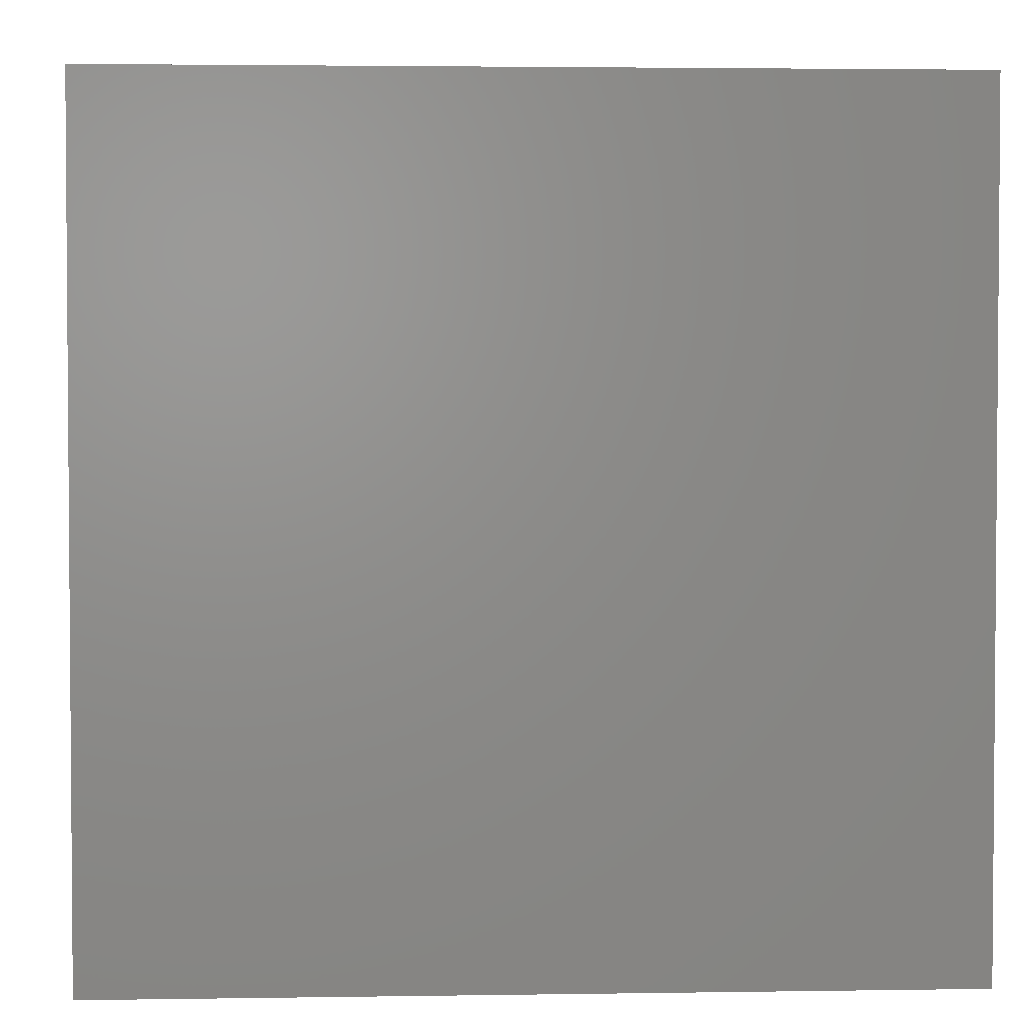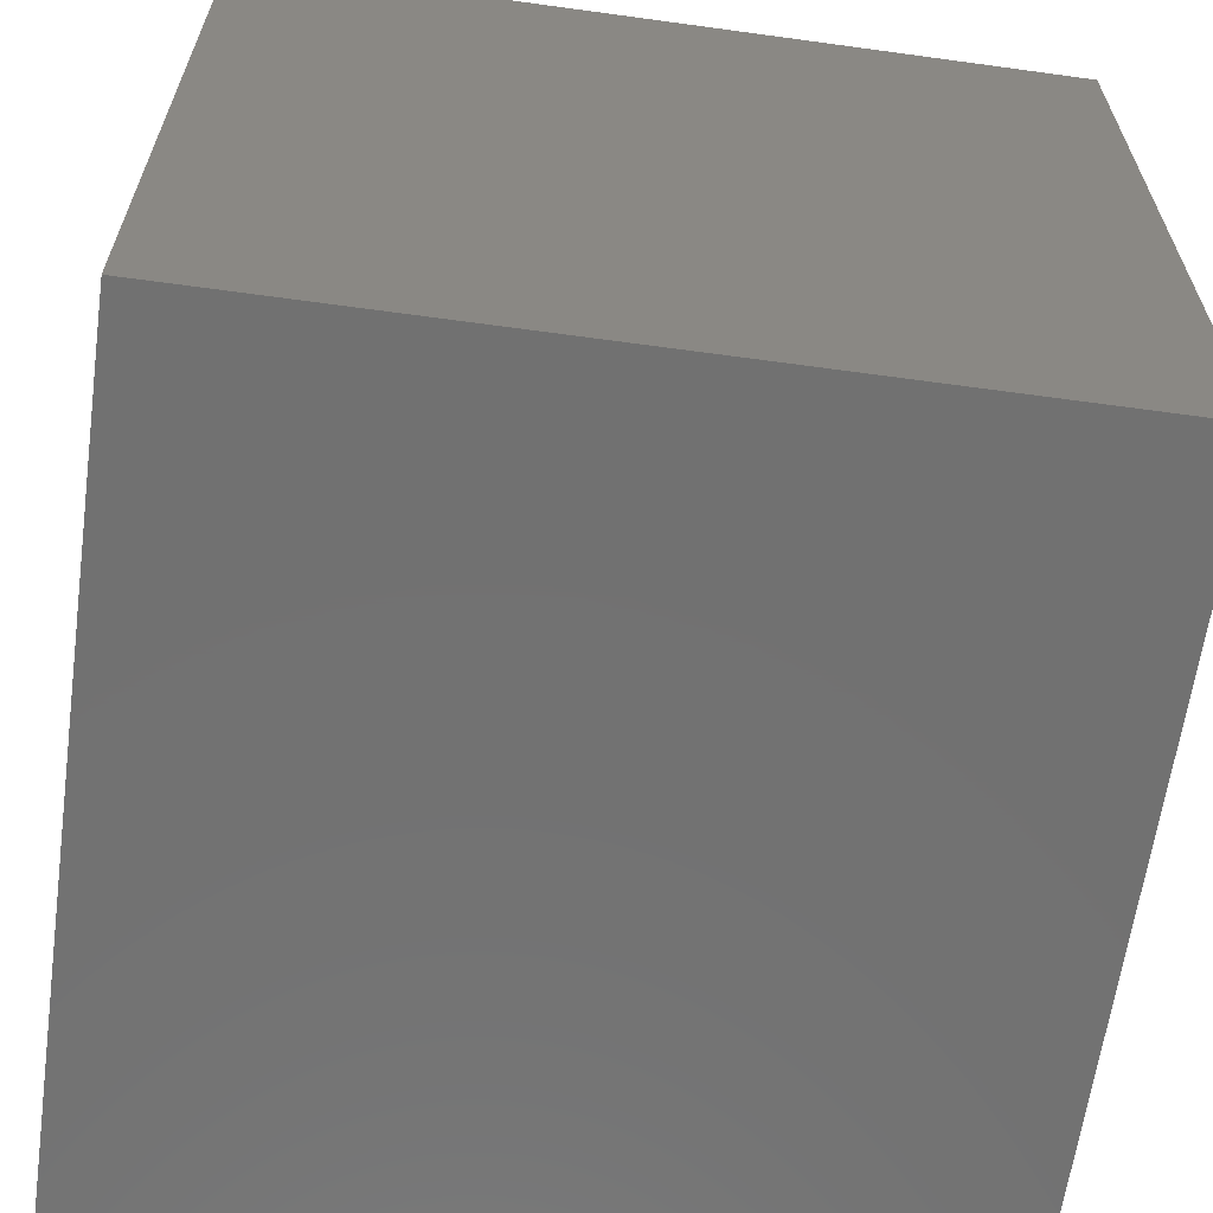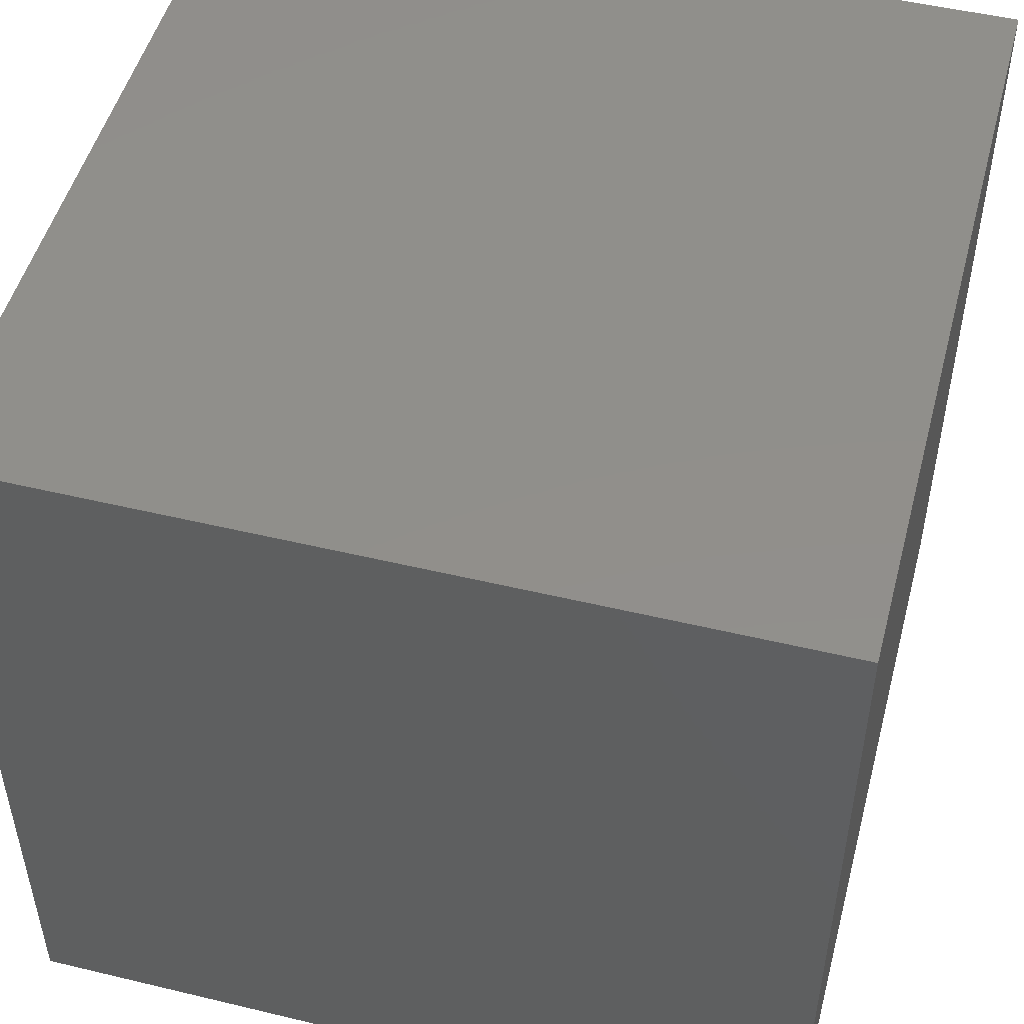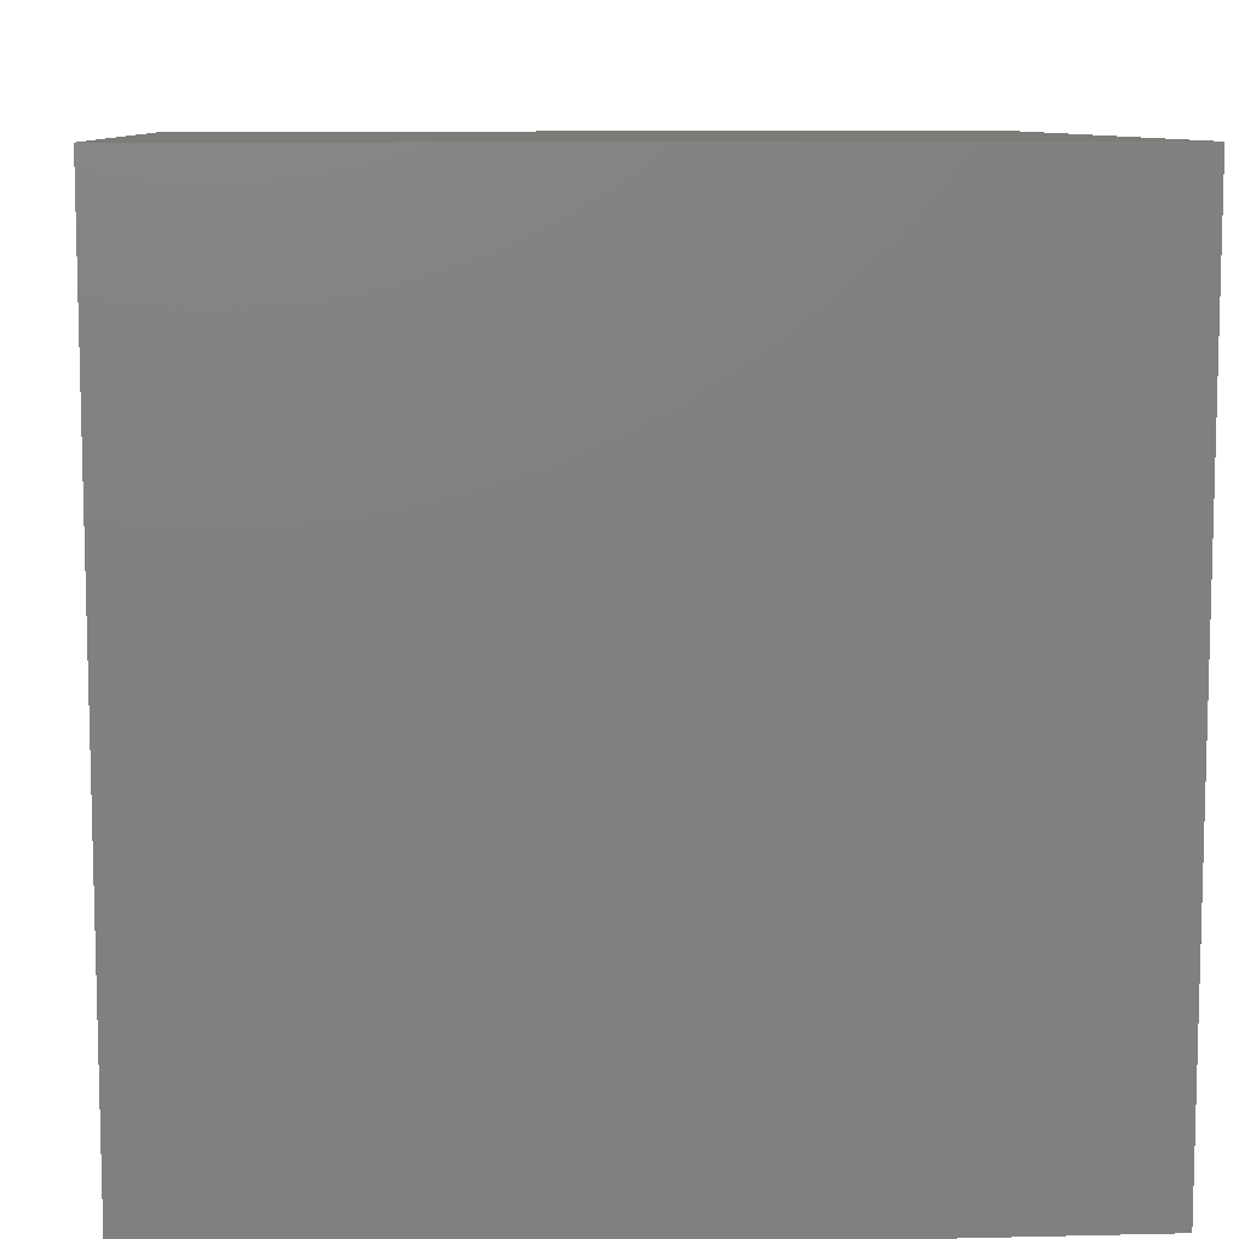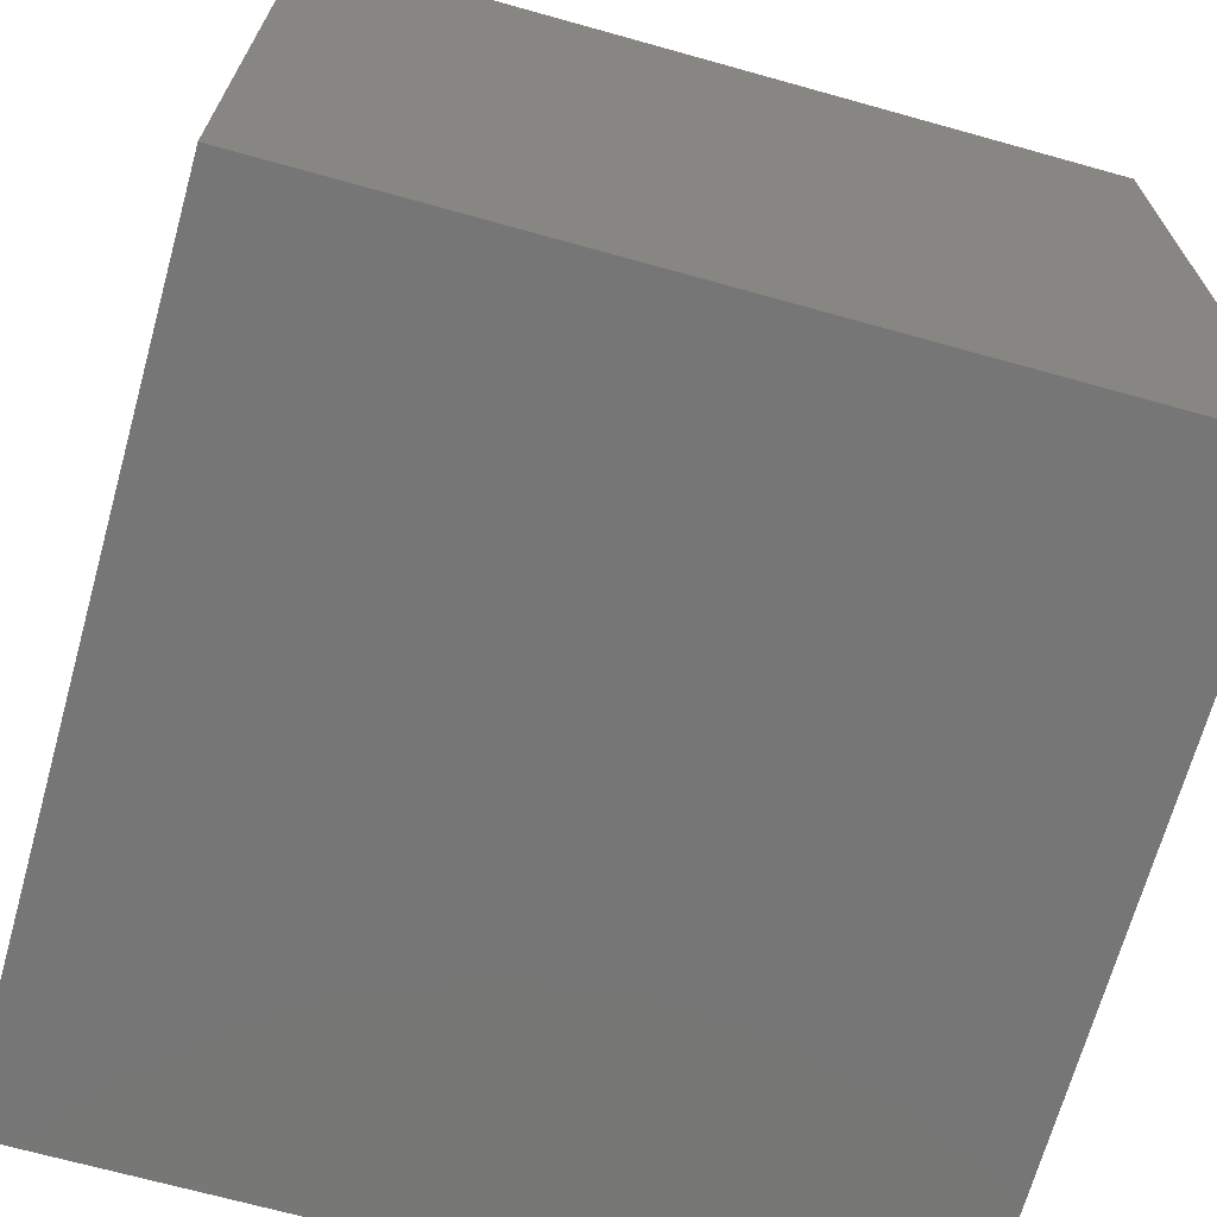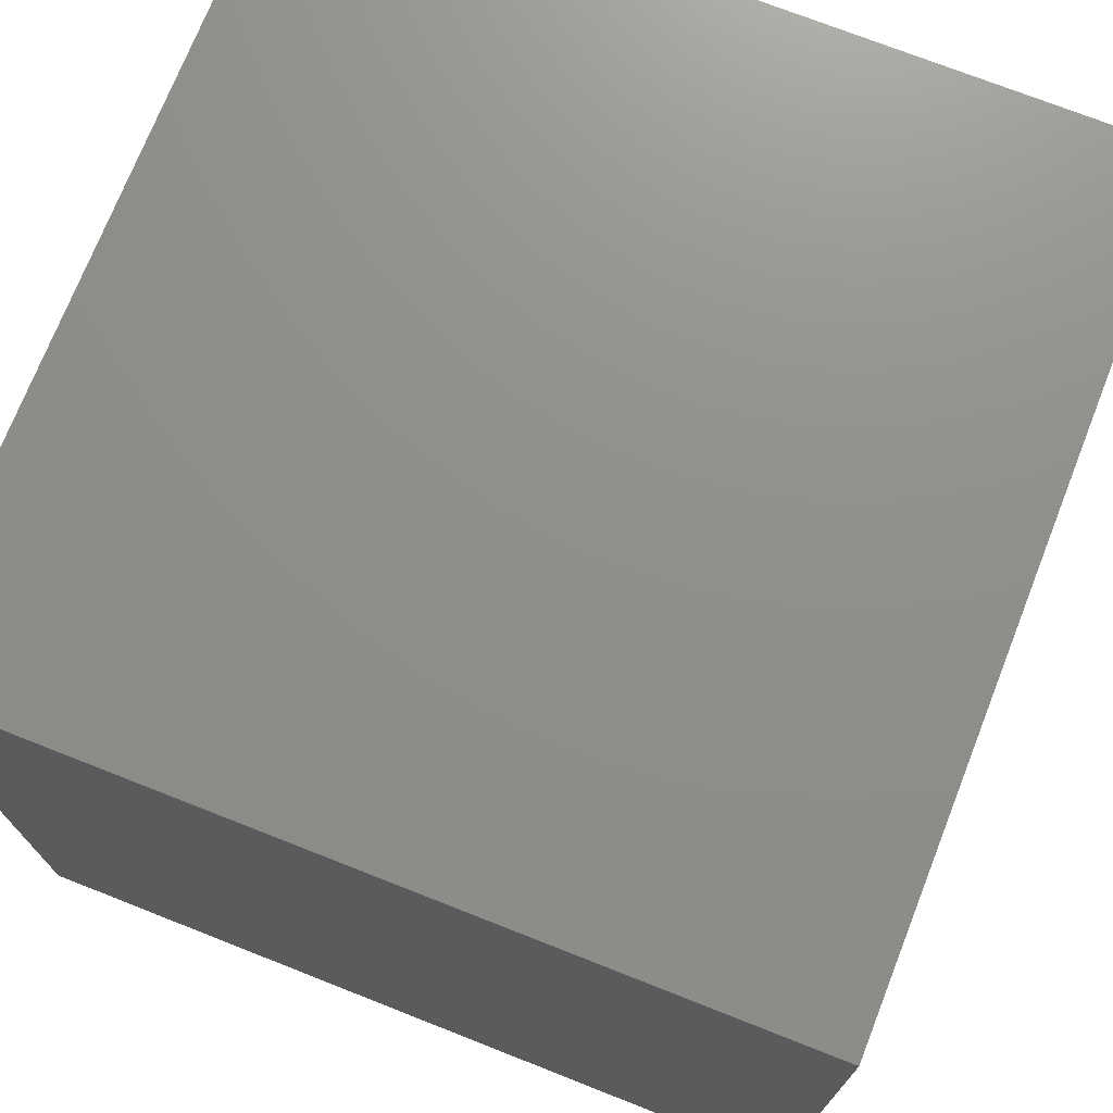
<metadata>
{"format":"stl","ext":"stl","renderer":"f3d","projection":"perspective","resolution":1024,"background":"white","views":[{"elev":2.8,"azim":-93.1,"up":"+Y"},{"elev":-63.4,"azim":172.1,"up":"+Z"},{"elev":50.0,"azim":14.8,"up":"+Y"},{"elev":9.2,"azim":-93.6,"up":"+Y"},{"elev":-68.9,"azim":74.4,"up":"+Z"},{"elev":73.1,"azim":21.5,"up":"+Z"}]}
</metadata>
<code>
# stl→obj: 8 verts, 12 faces
v 3 3 6
v 2 3 6
v 3 2 6
v 2 2 6
v 3 2 5
v 2 2 5
v 3 3 5
v 2 3 5
f 1 2 3
f 3 2 4
f 5 6 7
f 7 6 8
f 4 6 3
f 3 6 5
f 2 8 4
f 4 8 6
f 1 7 2
f 2 7 8
f 3 5 1
f 1 5 7

</code>
